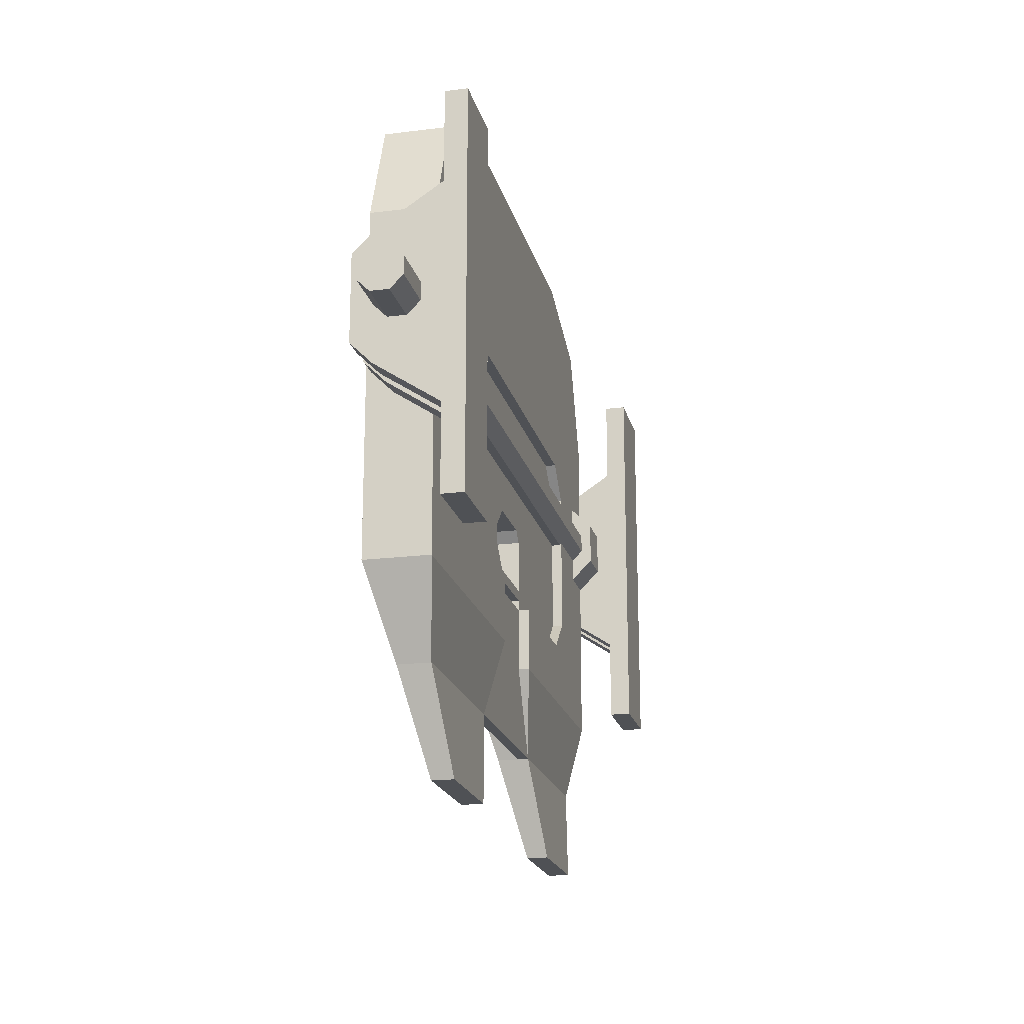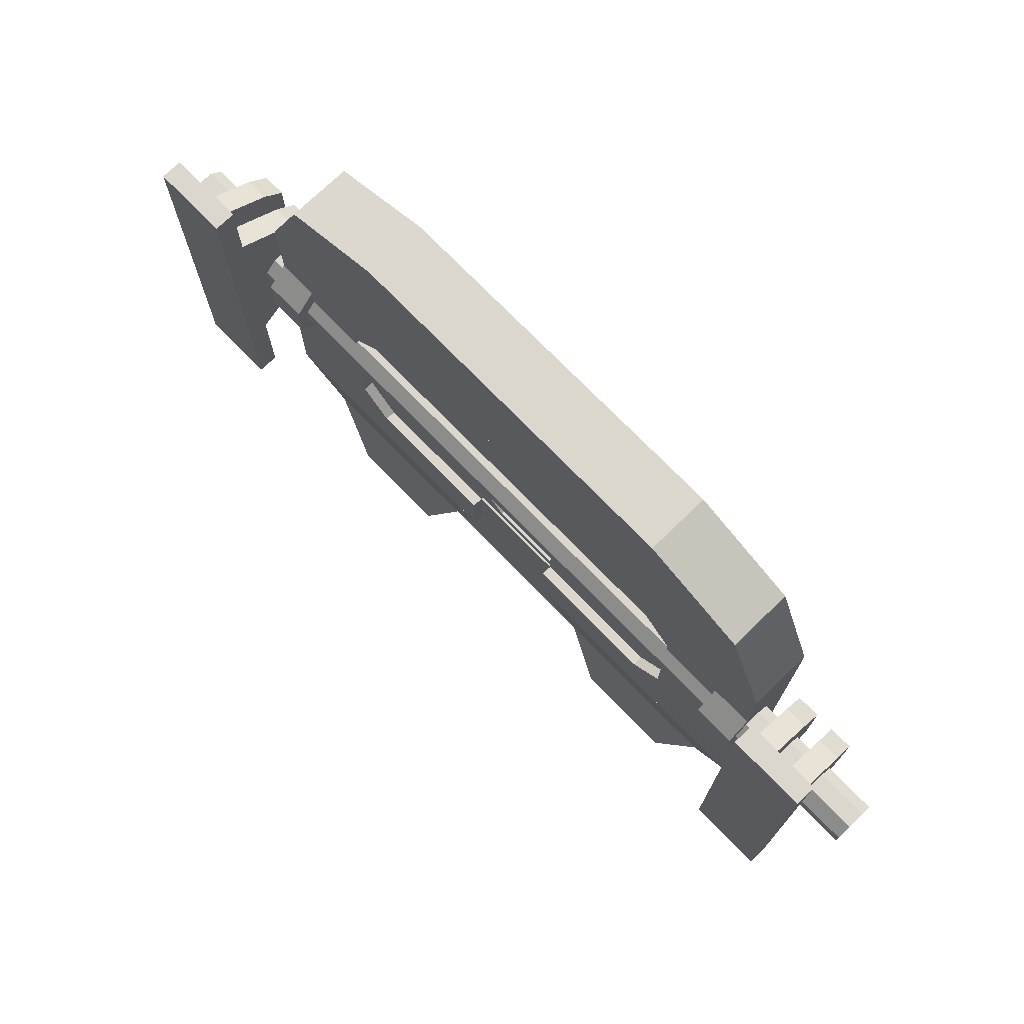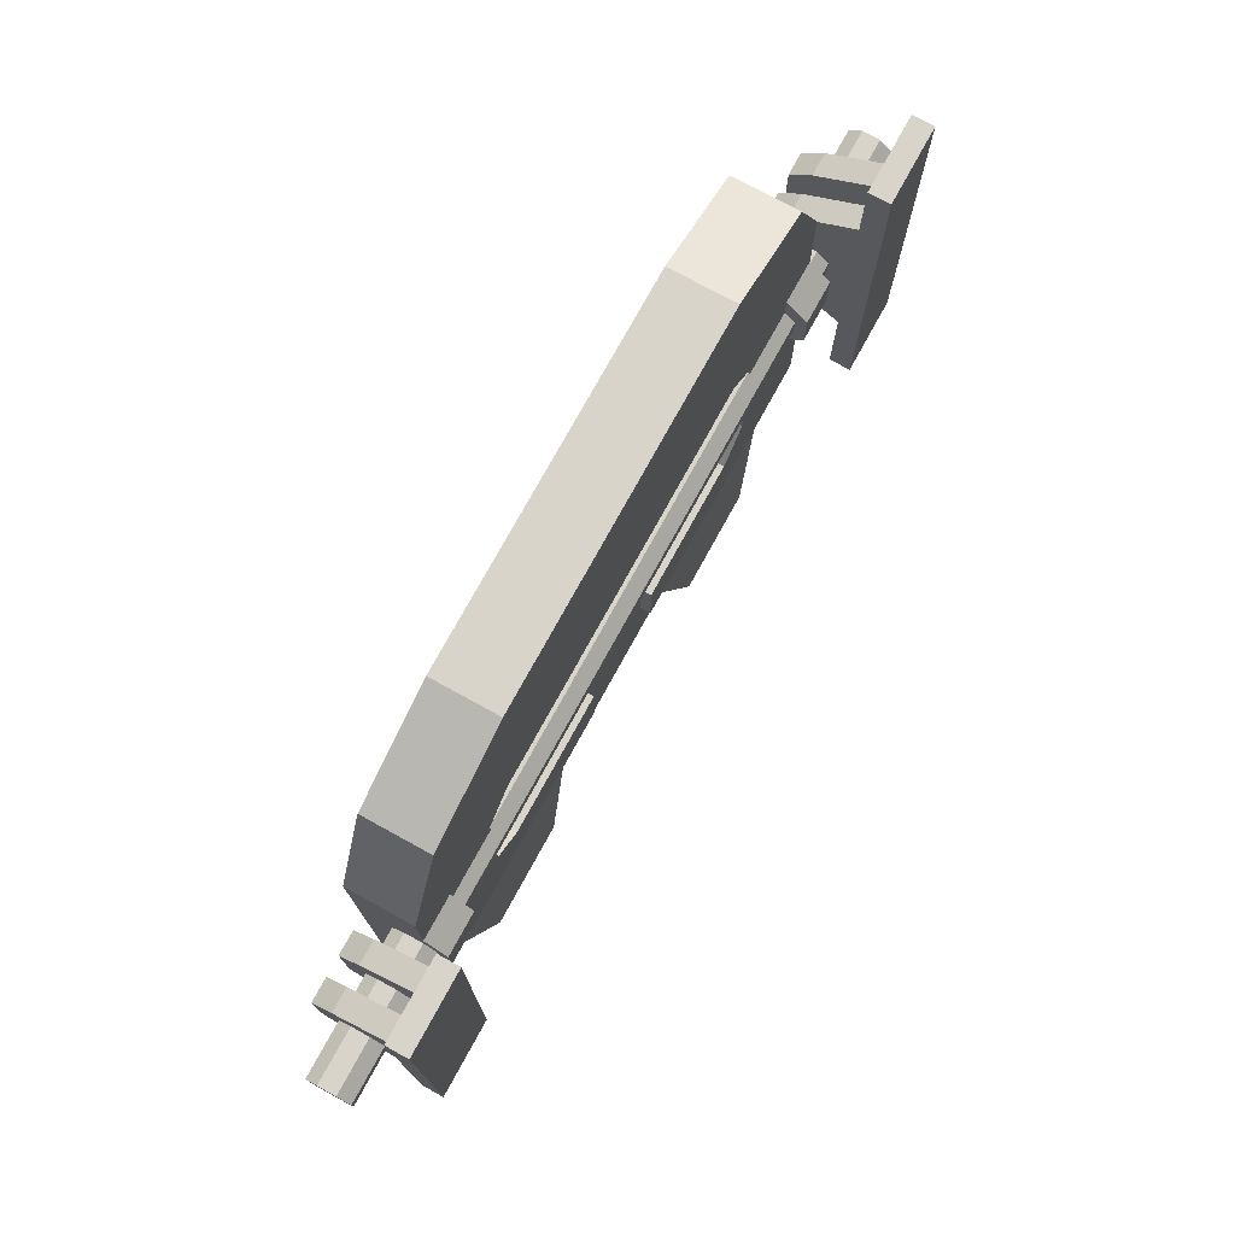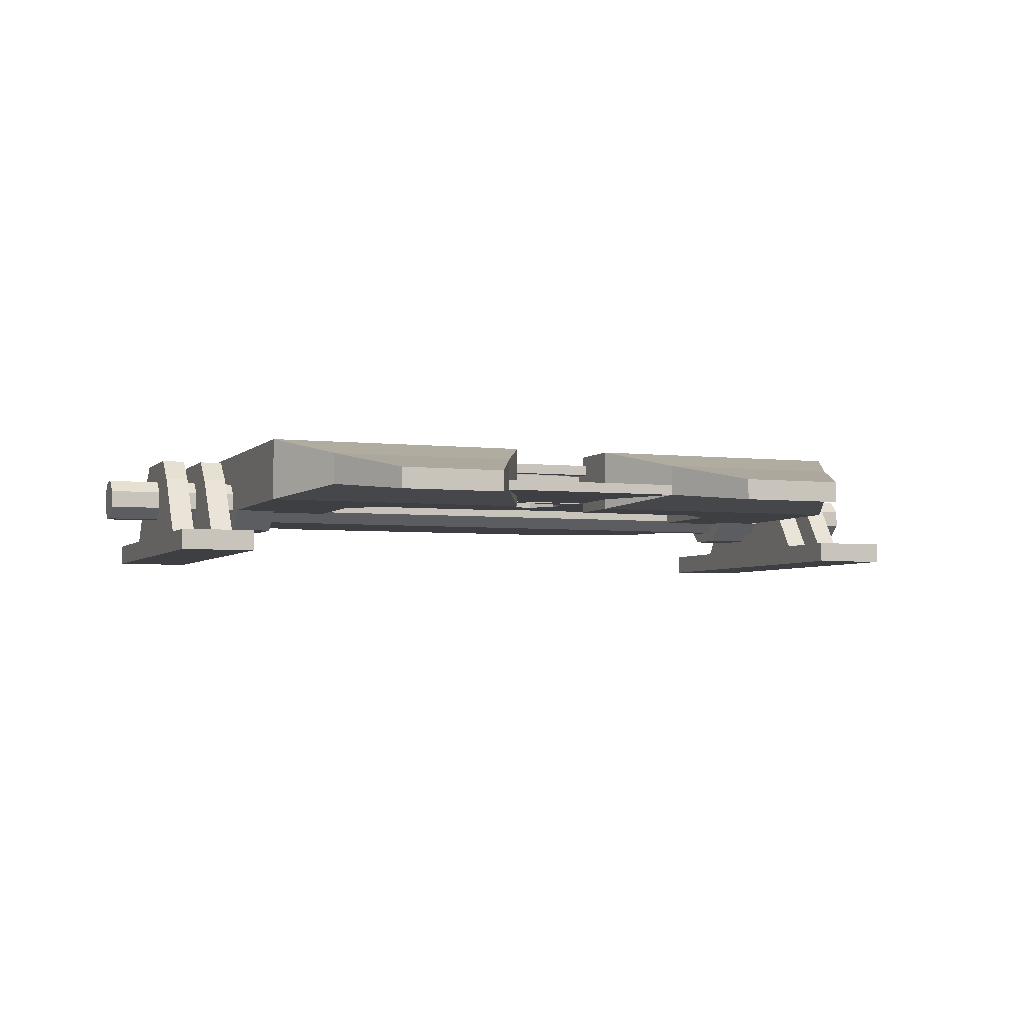
<metadata>
{"format":"obj","ext":"obj","renderer":"f3d","projection":"perspective","resolution":1024,"background":"white","views":[{"elev":-19.6,"azim":-76.8,"up":"+Z"},{"elev":73.3,"azim":45.9,"up":"+Z"},{"elev":75.5,"azim":-61.2,"up":"+Z"},{"elev":-4.1,"azim":158.9,"up":"+Y"}]}
</metadata>
<code>
o frame_selection_selection_selection
v 0.6188 0.03125 -4.266
v 0.5062 0.03125 -4.266
v 0.5062 0.03125 -3.703
v 0.6188 0.03125 -3.703
v 0.5062 -4.441e-16 -4.266
v 0.5062 -4.441e-16 -3.703
v 0.6188 -8.882e-16 -4.266
v 0.6188 -8.882e-16 -3.703
f 3 2 5 6
f 7 1 4 8
f 1 2 3 4
f 6 5 7 8
f 5 2 1 7
f 4 3 6 8
o frame_selection_selection_selection
v 0.6094 0.125 -4.078
v 0.575 0.125 -4.078
v 0.575 0.125 -3.891
v 0.6094 0.125 -3.891
v 0.575 0.03125 -4.141
v 0.575 0.03125 -3.828
v 0.6094 0.03125 -4.141
v 0.6094 0.03125 -3.828
f 11 10 13 14
f 15 9 12 16
f 9 10 11 12
f 14 13 15 16
f 13 10 9 15
f 12 11 14 16
o frame_selection_selection_selection
v 0.5469 0.125 -4.078
v 0.5125 0.125 -4.078
v 0.5125 0.125 -3.891
v 0.5469 0.125 -3.891
v 0.5125 0.03125 -4.141
v 0.5125 0.03125 -3.828
v 0.5469 0.03125 -4.141
v 0.5469 0.03125 -3.828
f 19 18 21 22
f 23 17 20 24
f 17 18 19 20
f 22 21 23 24
f 21 18 17 23
f 20 19 22 24
o frame_selection_selection_selection
v 0.6094 0.1563 -4.047
v 0.575 0.1563 -4.047
v 0.575 0.1563 -3.922
v 0.6094 0.1563 -3.922
v 0.575 0.125 -4.078
v 0.575 0.125 -3.891
v 0.6094 0.125 -4.078
v 0.6094 0.125 -3.891
f 27 26 29 30
f 31 25 28 32
f 25 26 27 28
f 30 29 31 32
f 29 26 25 31
f 28 27 30 32
o frame_selection_selection_selection
v 0.5469 0.1563 -4.047
v 0.5125 0.1563 -4.047
v 0.5125 0.1563 -3.922
v 0.5469 0.1563 -3.922
v 0.5125 0.125 -4.078
v 0.5125 0.125 -3.891
v 0.5469 0.125 -4.078
v 0.5469 0.125 -3.891
f 35 34 37 38
f 39 33 36 40
f 33 34 35 36
f 38 37 39 40
f 37 34 33 39
f 36 35 38 40
o frame_selection_selection_selection
v -0.6188 0.03125 -4.266
v -0.5062 0.03125 -4.266
v -0.5062 0.03125 -3.703
v -0.6188 0.03125 -3.703
v -0.5062 -4.441e-16 -4.266
v -0.5062 -4.441e-16 -3.703
v -0.6188 -8.882e-16 -4.266
v -0.6188 -8.882e-16 -3.703
f 45 42 43 46
f 44 41 47 48
f 43 42 41 44
f 47 45 46 48
f 41 42 45 47
f 46 43 44 48
o frame_selection_selection_selection
v -0.5469 0.125 -4.078
v -0.5125 0.125 -4.078
v -0.5125 0.125 -3.891
v -0.5469 0.125 -3.891
v -0.5125 0.03125 -4.141
v -0.5125 0.03125 -3.828
v -0.5469 0.03125 -4.141
v -0.5469 0.03125 -3.828
f 53 50 51 54
f 52 49 55 56
f 51 50 49 52
f 55 53 54 56
f 49 50 53 55
f 54 51 52 56
o frame_selection_selection_selection
v -0.6094 0.125 -4.078
v -0.575 0.125 -4.078
v -0.575 0.125 -3.891
v -0.6094 0.125 -3.891
v -0.575 0.03125 -4.141
v -0.575 0.03125 -3.828
v -0.6094 0.03125 -4.141
v -0.6094 0.03125 -3.828
f 61 58 59 62
f 60 57 63 64
f 59 58 57 60
f 63 61 62 64
f 57 58 61 63
f 62 59 60 64
o frame_selection_selection_selection
v -0.5469 0.1563 -4.047
v -0.5125 0.1563 -4.047
v -0.5125 0.1563 -3.922
v -0.5469 0.1563 -3.922
v -0.5125 0.125 -4.078
v -0.5125 0.125 -3.891
v -0.5469 0.125 -4.078
v -0.5469 0.125 -3.891
f 69 66 67 70
f 68 65 71 72
f 67 66 65 68
f 71 69 70 72
f 65 66 69 71
f 70 67 68 72
o frame_selection_selection_selection
v -0.6094 0.1563 -4.047
v -0.575 0.1563 -4.047
v -0.575 0.1563 -3.922
v -0.6094 0.1563 -3.922
v -0.575 0.125 -4.078
v -0.575 0.125 -3.891
v -0.6094 0.125 -4.078
v -0.6094 0.125 -3.891
f 77 74 75 78
f 76 73 79 80
f 75 74 73 76
f 79 77 78 80
f 73 74 77 79
f 78 75 76 80
o cylinder
v 0.6875 0.09375 -3.984
v -0.6875 0.09375 -3.984
v 0.6875 0.1067 -3.953
v -0.6875 0.1067 -3.953
v 0.6875 0.125 -3.971
v -0.6875 0.125 -3.971
v 0.6875 0.125 -3.997
v -0.6875 0.125 -3.997
v 0.6875 0.1067 -4.016
v -0.6875 0.1067 -4.016
v 0.6875 0.08081 -4.016
v -0.6875 0.08081 -4.016
v 0.6875 0.0625 -3.997
v -0.6875 0.0625 -3.997
v 0.6875 0.0625 -3.971
v -0.6875 0.0625 -3.971
v 0.6875 0.08081 -3.953
v -0.6875 0.08081 -3.953
f 85 83 81
f 83 85 86 84
f 84 86 82
f 87 85 81
f 85 87 88 86
f 86 88 82
f 89 87 81
f 87 89 90 88
f 88 90 82
f 91 89 81
f 89 91 92 90
f 90 92 82
f 93 91 81
f 91 93 94 92
f 92 94 82
f 95 93 81
f 93 95 96 94
f 94 96 82
f 97 95 81
f 95 97 98 96
f 96 98 82
f 83 97 81
f 97 83 84 98
f 98 84 82
o frame_selection_selection_selection
v 0.4844 0.07813 -4.047
v 0.4219 0.07813 -4.047
v 0.4219 0.07813 -3.922
v 0.4844 0.07813 -3.922
v 0.4219 0.04688 -4.016
v 0.4219 0.04688 -3.953
v 0.4844 0.04687 -4.016
v 0.4844 0.04687 -3.953
f 101 100 103 104
f 105 99 102 106
f 99 100 101 102
f 104 103 105 106
f 103 100 99 105
f 102 101 104 106
o frame_selection_selection_selection
v -0.4844 0.07813 -4.047
v -0.4219 0.07813 -4.047
v -0.4219 0.07813 -3.922
v -0.4844 0.07813 -3.922
v -0.4219 0.04688 -4.016
v -0.4219 0.04688 -3.953
v -0.4844 0.04687 -4.016
v -0.4844 0.04687 -3.953
f 111 108 109 112
f 110 107 113 114
f 109 108 107 110
f 113 111 112 114
f 107 108 111 113
f 112 109 110 114
o frame_selection_selection_selection
v 0.4844 0.1719 -4.297
v 0.3281 0.1719 -4.297
v 0.3281 0.1719 -3.797
v 0.4844 0.1719 -3.797
v 0.3281 0.07813 -4.297
v 0.3281 0.07813 -3.797
v 0.4844 0.07812 -4.297
v 0.4844 0.07812 -3.797
f 117 116 119 120
f 121 115 118 122
f 115 116 117 118
f 120 119 121 122
f 119 116 115 121
f 118 117 120 122
o frame_selection_selection_selection
v 0.4844 0.1719 -3.797
v 0.2656 0.1719 -3.797
v 0.2656 0.1719 -3.578
v 0.4219 0.1719 -3.641
v 0.2656 0.07813 -3.797
v 0.2656 0.07813 -3.578
v 0.4844 0.07812 -3.797
v 0.4219 0.07812 -3.641
f 125 124 127 128
f 129 123 126 130
f 123 124 125 126
f 128 127 129 130
f 127 124 123 129
f 126 125 128 130
o frame_selection_selection_selection
v -0.4844 0.1719 -4.297
v -0.3281 0.1719 -4.297
v -0.3281 0.1719 -3.797
v -0.4844 0.1719 -3.797
v -0.3281 0.07813 -4.297
v -0.3281 0.07813 -3.797
v -0.4844 0.07812 -4.297
v -0.4844 0.07812 -3.797
f 135 132 133 136
f 134 131 137 138
f 133 132 131 134
f 137 135 136 138
f 131 132 135 137
f 136 133 134 138
o frame_selection_selection_selection
v -0.4844 0.1719 -3.797
v -0.2656 0.1719 -3.797
v -0.2656 0.1719 -3.578
v -0.4219 0.1719 -3.641
v -0.2656 0.07813 -3.797
v -0.2656 0.07813 -3.578
v -0.4844 0.07812 -3.797
v -0.4219 0.07812 -3.641
f 143 140 141 144
f 142 139 145 146
f 141 140 139 142
f 145 143 144 146
f 139 140 143 145
f 144 141 142 146
o frame_selection_selection_selection
v 0.2656 0.1719 -3.797
v -0.2656 0.1719 -3.797
v -0.2656 0.1719 -3.578
v 0.2656 0.1719 -3.578
v -0.2656 0.07813 -3.797
v -0.2656 0.07813 -3.578
v 0.2656 0.07812 -3.797
v 0.2656 0.07812 -3.578
f 149 148 151 152
f 153 147 150 154
f 147 148 149 150
f 152 151 153 154
f 151 148 147 153
f 150 149 152 154
o frame_selection_selection_selection
v -0.4219 0.1406 -4.422
v -0.1406 0.1406 -4.422
v -0.07812 0.1719 -4.297
v -0.4844 0.1719 -4.297
v -0.1406 0.09375 -4.422
v -0.07812 0.07813 -4.297
v -0.4219 0.09375 -4.422
v -0.4844 0.07812 -4.297
f 159 156 157 160
f 158 155 161 162
f 157 156 155 158
f 161 159 160 162
f 155 156 159 161
f 160 157 158 162
o frame_selection_selection_selection
v 0.4219 0.1406 -4.422
v 0.1406 0.1406 -4.422
v 0.07812 0.1719 -4.297
v 0.4844 0.1719 -4.297
v 0.1406 0.09375 -4.422
v 0.07812 0.07813 -4.297
v 0.4219 0.09375 -4.422
v 0.4844 0.07812 -4.297
f 165 164 167 168
f 169 163 166 170
f 163 164 165 166
f 168 167 169 170
f 167 164 163 169
f 166 165 168 170
o frame_selection_selection_selection
v 0.3594 0.1094 -4.562
v 0.2031 0.1094 -4.562
v 0.1406 0.1406 -4.422
v 0.4219 0.1406 -4.422
v 0.2031 0.07813 -4.562
v 0.1406 0.09375 -4.422
v 0.3594 0.07812 -4.562
v 0.4219 0.09375 -4.422
f 173 172 175 176
f 177 171 174 178
f 171 172 173 174
f 176 175 177 178
f 175 172 171 177
f 174 173 176 178
o frame_selection_selection_selection
v -0.3594 0.1094 -4.562
v -0.2031 0.1094 -4.562
v -0.1406 0.1406 -4.422
v -0.4219 0.1406 -4.422
v -0.2031 0.07813 -4.562
v -0.1406 0.09375 -4.422
v -0.3594 0.07812 -4.562
v -0.4219 0.09375 -4.422
f 183 180 181 184
f 182 179 185 186
f 181 180 179 182
f 185 183 184 186
f 179 180 183 185
f 184 181 182 186
o frame_selection_selection_selection
v -0.1406 0.1094 -4.422
v 0.1406 0.1094 -4.422
v 0.2031 0.1094 -4.203
v -0.2031 0.1094 -4.203
v 0.1406 0.09375 -4.422
v 0.2031 0.09375 -4.203
v -0.1406 0.09375 -4.422
v -0.2031 0.09375 -4.203
f 191 188 189 192
f 190 187 193 194
f 189 188 187 190
f 193 191 192 194
f 187 188 191 193
f 192 189 190 194
o frame_selection_selection_selection
v -0.07813 0.1719 -3.891
v 0.07813 0.1719 -3.891
v 0.07813 0.1719 -3.797
v -0.07813 0.1719 -3.797
v 0.07813 0.07813 -3.891
v 0.07813 0.07813 -3.797
v -0.07813 0.07812 -3.891
v -0.07813 0.07812 -3.797
f 199 196 197 200
f 198 195 201 202
f 197 196 195 198
f 201 199 200 202
f 195 196 199 201
f 200 197 198 202
o frame_selection_selection_selection
v 0.07812 0.1562 -4.094
v 0.07813 0.1563 -4.047
v 0.03125 0.1562 -4.047
v 0.07813 0.09375 -4.047
v 0.07812 0.09375 -4.094
v 0.03125 0.09375 -4.047
f 207 203 204 206
f 205 203 207 208
f 204 203 205
f 207 206 208
f 206 204 205 208
o frame_selection_selection_selection
v -0.07812 0.1562 -4.094
v -0.07813 0.1563 -4.047
v -0.03125 0.1562 -4.047
v -0.07813 0.09375 -4.047
v -0.07812 0.09375 -4.094
v -0.03125 0.09375 -4.047
f 210 209 213 212
f 213 209 211 214
f 209 210 211
f 212 213 214
f 211 210 212 214
o frame_selection_selection_selection
v -0.07813 0.1406 -4.188
v -0.0625 0.1406 -4.188
v -0.0625 0.1406 -4.031
v -0.07813 0.1406 -4.031
v -0.0625 0.09375 -4.188
v -0.0625 0.09375 -4.031
v -0.07813 0.09375 -4.188
v -0.07813 0.09375 -4.031
f 219 216 217 220
f 218 215 221 222
f 217 216 215 218
f 221 219 220 222
f 215 216 219 221
f 220 217 218 222
o frame_selection_selection_selection
v -0.0625 0.1406 -4.188
v 0.07813 0.1406 -4.188
v 0.07813 0.1406 -4.172
v -0.0625 0.1406 -4.172
v 0.07813 0.09375 -4.188
v 0.07813 0.09375 -4.172
v -0.0625 0.09375 -4.188
v -0.0625 0.09375 -4.172
f 227 224 225 228
f 226 223 229 230
f 225 224 223 226
f 229 227 228 230
f 223 224 227 229
f 228 225 226 230
o frame_selection_selection_selection
v -0.0625 0.1406 -4.172
v -0.03125 0.1406 -4.172
v -0.0625 0.1406 -4.141
v -0.03125 0.09375 -4.172
v -0.0625 0.09375 -4.172
v -0.0625 0.09375 -4.141
f 233 231 235 236
f 232 231 233
f 235 234 236
f 231 232 234 235
f 234 232 233 236
o frame_selection_selection_selection
v -0.0625 0.1406 -4.078
v -0.03125 0.1406 -4.078
v -0.0625 0.1406 -4.109
v -0.03125 0.09375 -4.078
v -0.0625 0.09375 -4.078
v -0.0625 0.09375 -4.109
f 241 237 239 242
f 237 238 239
f 240 241 242
f 240 238 237 241
f 239 238 240 242
o frame_selection_selection_selection
v -0.0625 0.1406 -4.078
v 0.07813 0.1406 -4.078
v 0.07813 0.1406 -4.047
v -0.0625 0.1406 -4.047
v 0.07813 0.09375 -4.078
v 0.07813 0.09375 -4.047
v -0.0625 0.09375 -4.078
v -0.0625 0.09375 -4.047
f 247 244 245 248
f 246 243 249 250
f 245 244 243 246
f 249 247 248 250
f 243 244 247 249
f 248 245 246 250
o frame_selection_selection_selection
v -0.07813 0.1563 -4.219
v 0.07813 0.1563 -4.219
v 0.07813 0.1563 -4.203
v -0.07813 0.1563 -4.203
v 0.07813 0.1406 -4.219
v 0.07813 0.1406 -4.203
v -0.07813 0.1406 -4.219
v -0.07813 0.1406 -4.203
f 255 252 253 256
f 254 251 257 258
f 253 252 251 254
f 257 255 256 258
f 251 252 255 257
f 256 253 254 258
o frame_selection_selection_selection
v -0.3281 0.1719 -4.297
v -0.07812 0.1719 -4.297
v -0.07812 0.1719 -4.203
v -0.3281 0.1719 -4.203
v -0.07812 0.07813 -4.297
v -0.07812 0.07813 -4.203
v -0.3281 0.07812 -4.297
v -0.3281 0.07812 -4.203
f 263 260 261 264
f 262 259 265 266
f 261 260 259 262
f 265 263 264 266
f 259 260 263 265
f 264 261 262 266
o frame_selection_selection_selection
v 0.3281 0.1719 -4.297
v 0.07812 0.1719 -4.297
v 0.07812 0.1719 -4.203
v 0.3281 0.1719 -4.203
v 0.07812 0.07813 -4.297
v 0.07812 0.07813 -4.203
v 0.3281 0.07812 -4.297
v 0.3281 0.07812 -4.203
f 269 268 271 272
f 273 267 270 274
f 267 268 269 270
f 272 271 273 274
f 271 268 267 273
f 270 269 272 274
o frame_selection_selection_selection
v 0.3281 0.1719 -3.891
v 0.07812 0.1719 -3.891
v 0.07812 0.1719 -3.797
v 0.3281 0.1719 -3.797
v 0.07812 0.07813 -3.891
v 0.07812 0.07813 -3.797
v 0.3281 0.07812 -3.891
v 0.3281 0.07812 -3.797
f 277 276 279 280
f 281 275 278 282
f 275 276 277 278
f 280 279 281 282
f 279 276 275 281
f 278 277 280 282
o frame_selection_selection_selection
v -0.3281 0.1719 -3.891
v -0.07812 0.1719 -3.891
v -0.07812 0.1719 -3.797
v -0.3281 0.1719 -3.797
v -0.07812 0.07813 -3.891
v -0.07812 0.07813 -3.797
v -0.3281 0.07812 -3.891
v -0.3281 0.07812 -3.797
f 287 284 285 288
f 286 283 289 290
f 285 284 283 286
f 289 287 288 290
f 283 284 287 289
f 288 285 286 290
o frame_selection_selection_selection
v 0.07812 0.1562 -4.203
v 0.3281 0.1563 -4.203
v 0.3281 0.1563 -3.891
v 0.07812 0.1562 -3.891
v 0.3281 0.09375 -4.203
v 0.3281 0.09375 -3.891
v 0.07812 0.09375 -4.203
v 0.07812 0.09375 -3.891
f 295 292 293 296
f 294 291 297 298
f 293 292 291 294
f 297 295 296 298
f 291 292 295 297
f 296 293 294 298
o frame_selection_selection_selection
v -0.07812 0.1562 -4.203
v -0.3281 0.1563 -4.203
v -0.3281 0.1563 -3.891
v -0.07812 0.1562 -3.891
v -0.3281 0.09375 -4.203
v -0.3281 0.09375 -3.891
v -0.07812 0.09375 -4.203
v -0.07812 0.09375 -3.891
f 301 300 303 304
f 305 299 302 306
f 299 300 301 302
f 304 303 305 306
f 303 300 299 305
f 302 301 304 306
o frame_selection_selection_selection
v 0.07813 0.1562 -4.047
v -0.07813 0.1563 -4.047
v -0.07813 0.1563 -3.891
v 0.07813 0.1562 -3.891
v -0.07813 0.09375 -4.047
v -0.07813 0.09375 -3.891
v 0.07813 0.09375 -4.047
v 0.07813 0.09375 -3.891
f 309 308 311 312
f 313 307 310 314
f 307 308 309 310
f 312 311 313 314
f 311 308 307 313
f 310 309 312 314
o frame_selection_selection_selection
v 0.3281 0.1719 -3.938
v 0.3281 0.1719 -3.891
v 0.2812 0.1719 -3.891
v 0.3281 0.07813 -3.891
v 0.3281 0.07812 -3.938
v 0.2812 0.07812 -3.891
f 319 315 316 318
f 317 315 319 320
f 316 315 317
f 319 318 320
f 318 316 317 320
o frame_selection_selection_selection
v -0.3281 0.1719 -3.938
v -0.3281 0.1719 -3.891
v -0.2812 0.1719 -3.891
v -0.3281 0.07813 -3.891
v -0.3281 0.07812 -3.938
v -0.2812 0.07812 -3.891
f 322 321 325 324
f 325 321 323 326
f 321 322 323
f 324 325 326
f 323 322 324 326
o frame_selection_selection_selection
v 0.3281 0.1719 -4.156
v 0.3281 0.1719 -4.203
v 0.2812 0.1719 -4.203
v 0.3281 0.07813 -4.203
v 0.3281 0.07812 -4.156
v 0.2812 0.07812 -4.203
f 328 327 331 330
f 331 327 329 332
f 327 328 329
f 330 331 332
f 329 328 330 332
o frame_selection_selection_selection
v -0.3281 0.1719 -4.156
v -0.3281 0.1719 -4.203
v -0.2812 0.1719 -4.203
v -0.3281 0.07813 -4.203
v -0.3281 0.07812 -4.156
v -0.2812 0.07812 -4.203
f 337 333 334 336
f 335 333 337 338
f 334 333 335
f 337 336 338
f 336 334 335 338

</code>
